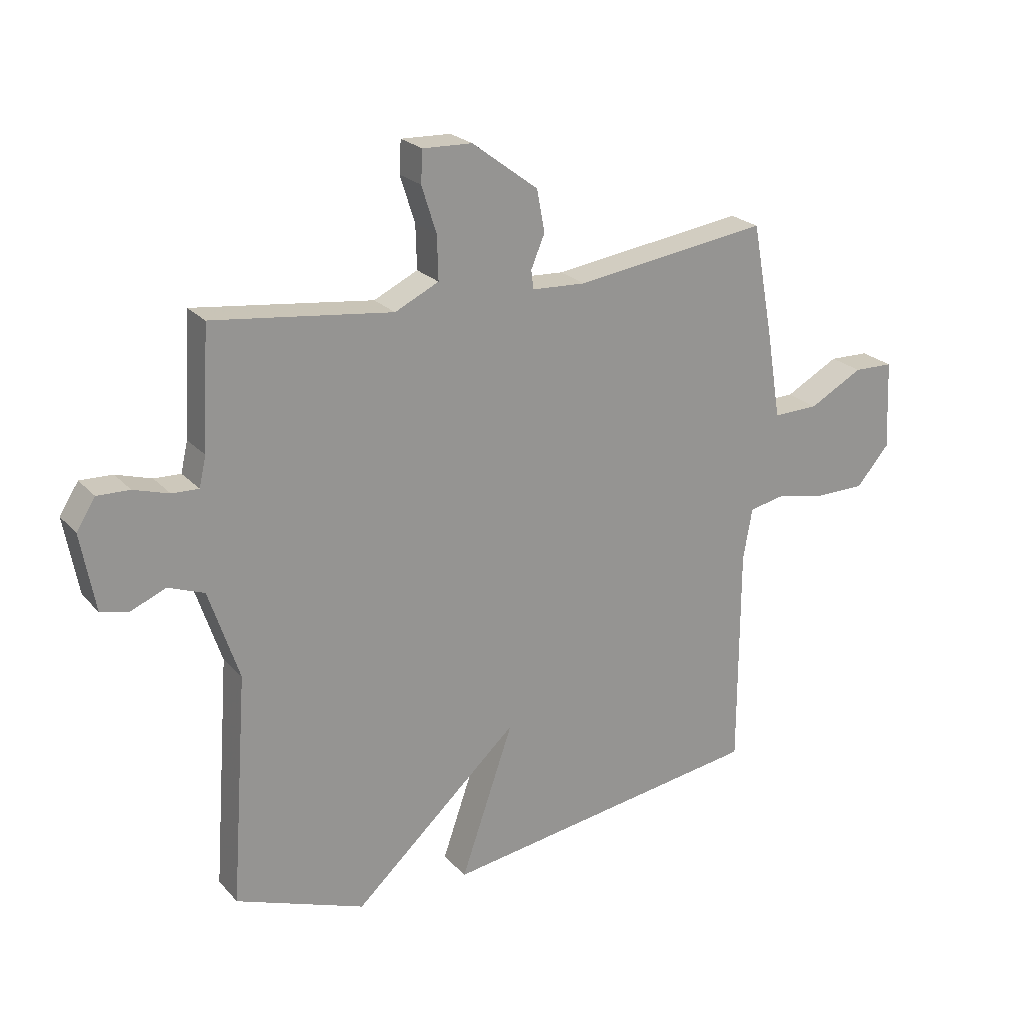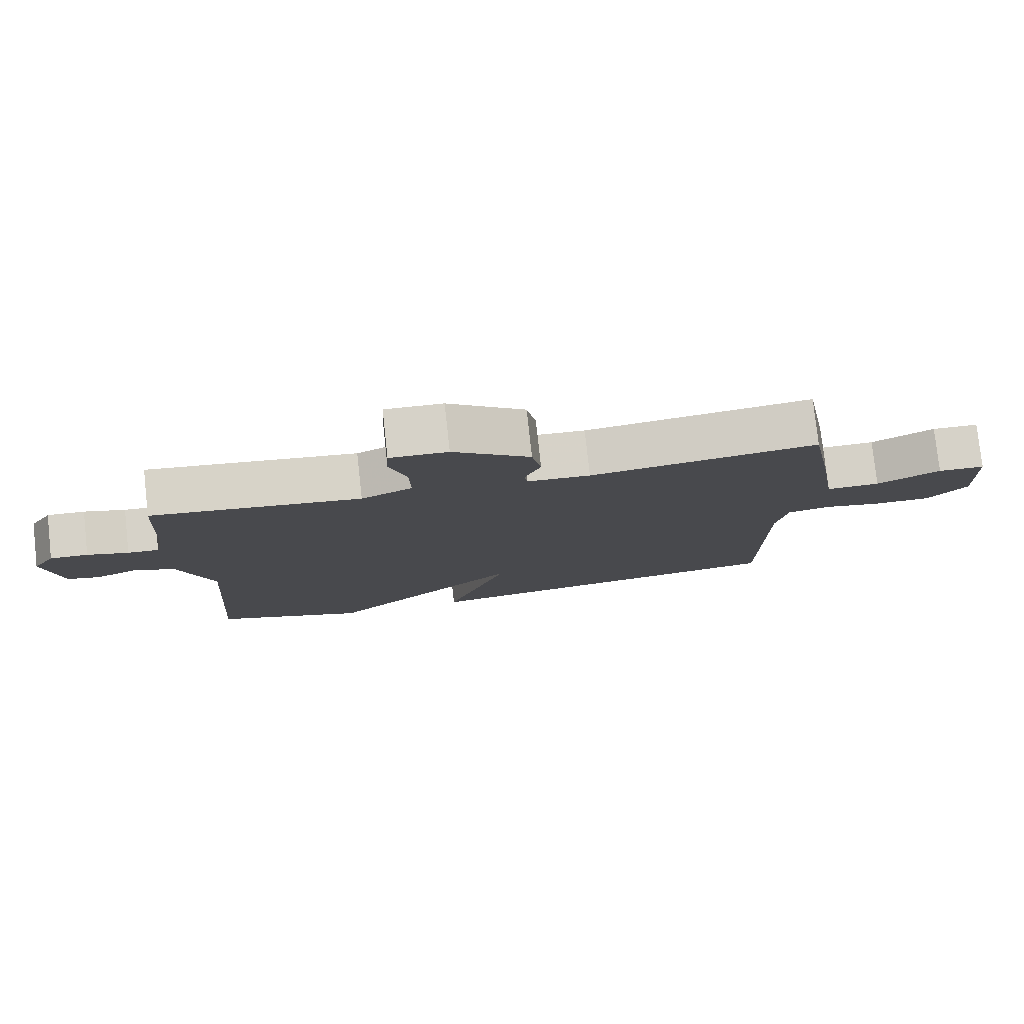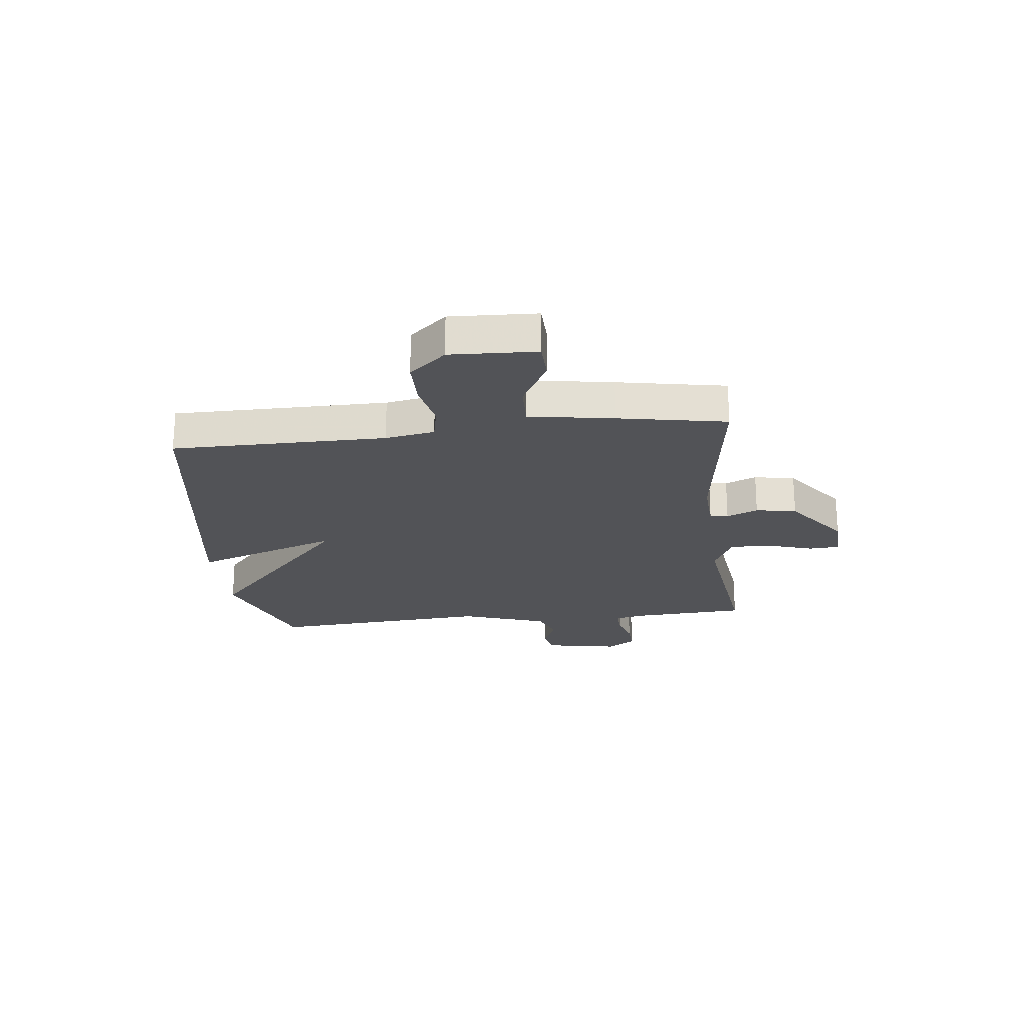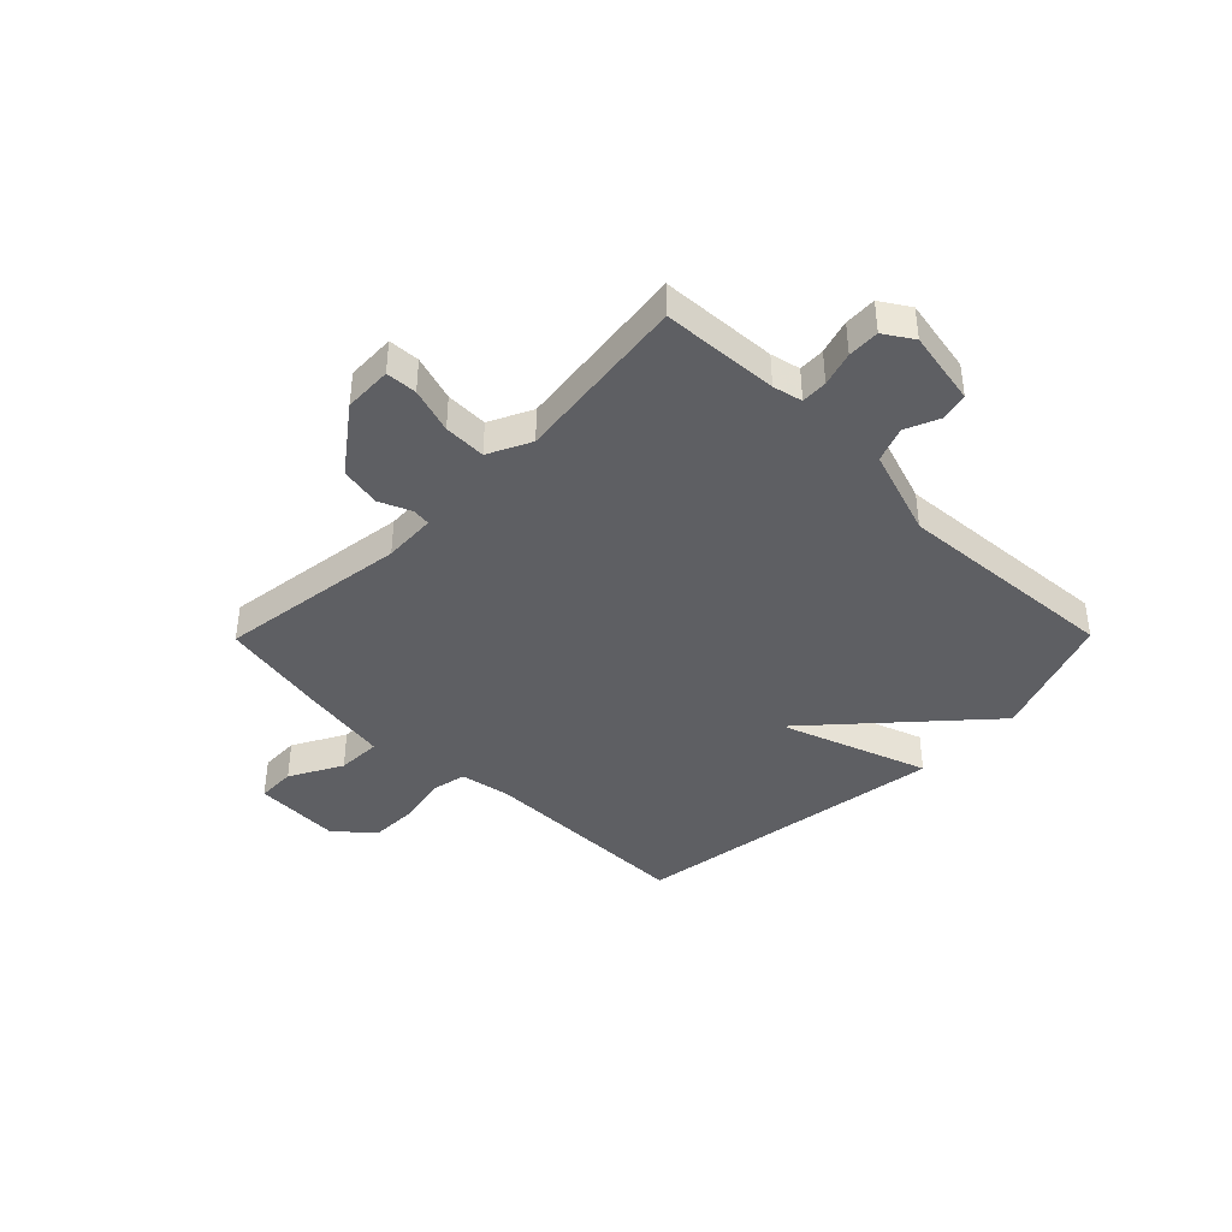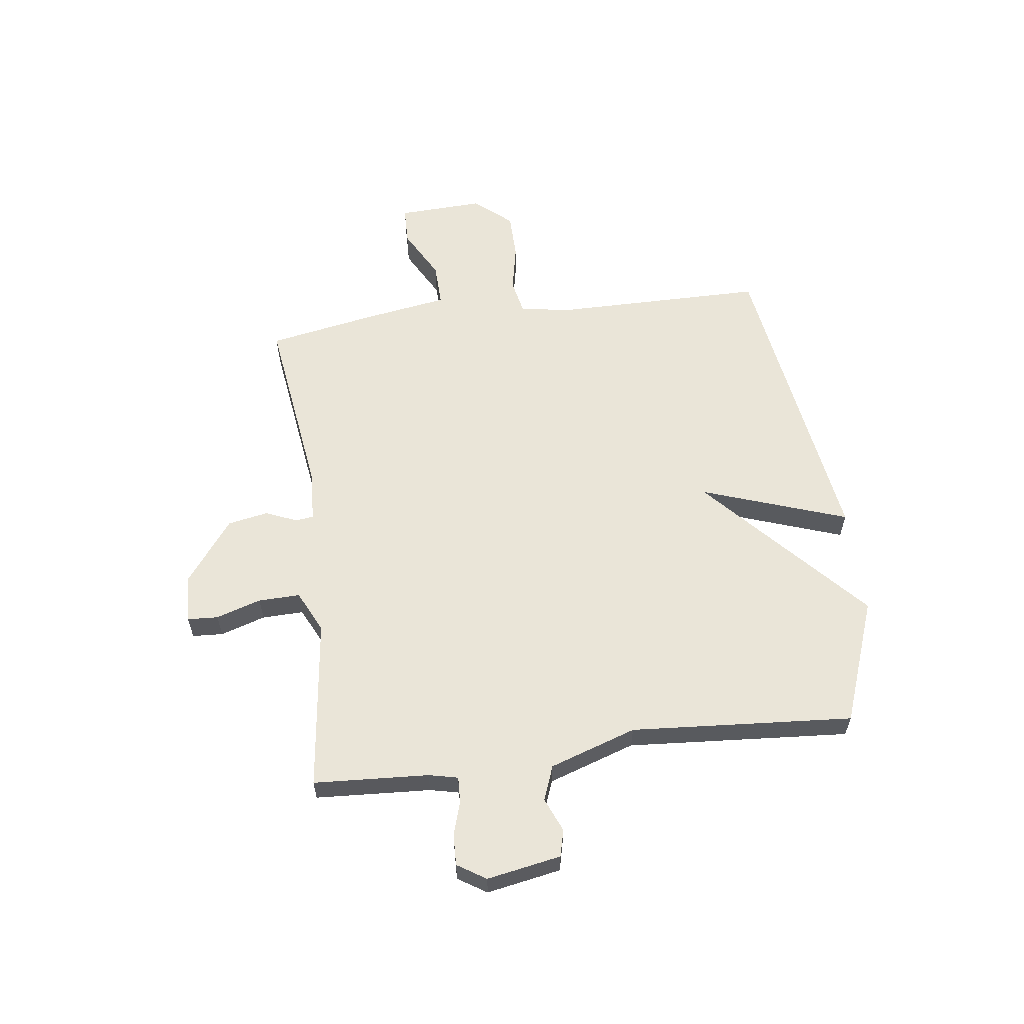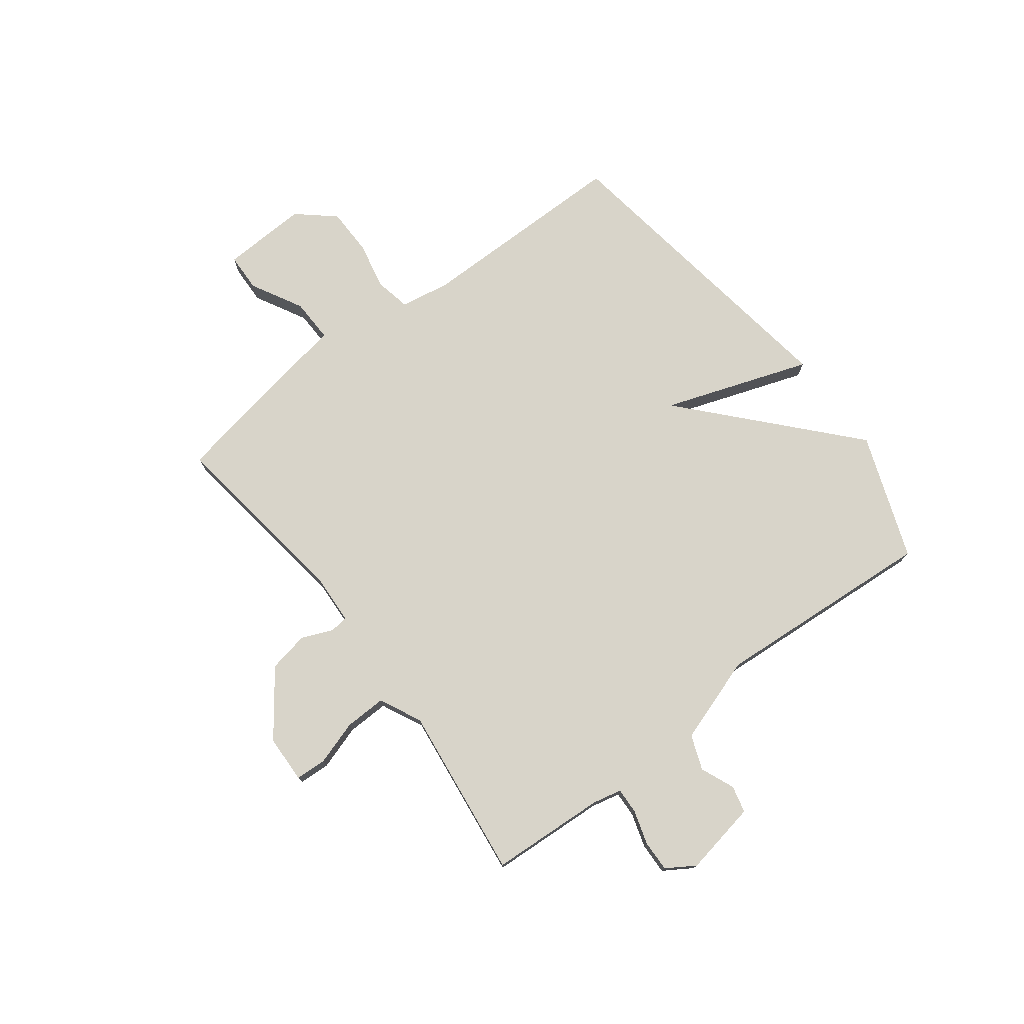
<metadata>
{"format":"obj","ext":"obj","renderer":"f3d","projection":"perspective","resolution":1024,"background":"white","views":[{"elev":22.9,"azim":149.5,"up":"+Z"},{"elev":78.6,"azim":173.8,"up":"+Z"},{"elev":-22.3,"azim":-83.4,"up":"+Y"},{"elev":-40.9,"azim":45.4,"up":"+Y"},{"elev":59.1,"azim":82.6,"up":"+Y"},{"elev":75.7,"azim":52.8,"up":"+Y"}]}
</metadata>
<code>
v 0.5 0.07 0.5
v 0.512 0.07 0.29
v 0.524 0.07 0.237
v 0.571 0.07 0.239
v 0.633 0.07 0.258
v 0.69 0.07 0.26
v 0.723 0.07 0.208
v 0.698 0.07 0.073
v 0.649 0.07 0.061
v 0.587 0.07 0.087
v 0.524 0.07 0.063
v 0.471 0.07 -0.095
v 0.5 0.07 -0.5
v 0.272 0.07 -0.584
v -0.021 0.07 -0.318
v 0.072 0.07 -0.584
v -0.5 0.07 -0.5
v -0.501 0.07 -0.11
v -0.517 0.07 -0.02
v -0.581 0.07 -0.007
v -0.669 0.07 -0.025
v -0.755 0.07 -0.024
v -0.813 0.07 0.043
v -0.806 0.07 0.2
v -0.736 0.07 0.202
v -0.642 0.07 0.151
v -0.562 0.07 0.149
v -0.537 0.07 0.302
v -0.5 0.07 0.5
v -0.159 0.07 0.453
v -0.064 0.07 0.458
v -0.06 0.07 0.491
v -0.084 0.07 0.548
v -0.07 0.07 0.622
v 0.046 0.07 0.709
v 0.133 0.07 0.712
v 0.136 0.07 0.656
v 0.11 0.07 0.574
v 0.108 0.07 0.498
v 0.185 0.07 0.461
v 0.5 0 0.5
v 0.512 0 0.29
v 0.524 0 0.237
v 0.571 0 0.239
v 0.633 0 0.258
v 0.69 0 0.26
v 0.723 0 0.208
v 0.698 0 0.073
v 0.649 0 0.061
v 0.587 0 0.087
v 0.524 0 0.063
v 0.471 0 -0.095
v 0.5 0 -0.5
v 0.272 0 -0.584
v -0.021 0 -0.318
v 0.072 0 -0.584
v -0.5 0 -0.5
v -0.501 0 -0.11
v -0.517 0 -0.02
v -0.581 0 -0.007
v -0.669 0 -0.025
v -0.755 0 -0.024
v -0.813 0 0.043
v -0.806 0 0.2
v -0.736 0 0.202
v -0.642 0 0.151
v -0.562 0 0.149
v -0.537 0 0.302
v -0.5 0 0.5
v -0.159 0 0.453
v -0.064 0 0.458
v -0.06 0 0.491
v -0.084 0 0.548
v -0.07 0 0.622
v 0.046 0 0.709
v 0.133 0 0.712
v 0.136 0 0.656
v 0.11 0 0.574
v 0.108 0 0.498
v 0.185 0 0.461
f 36 37 38
f 35 36 38
f 34 35 38
f 33 34 38
f 32 33 38
f 31 32 38 39
f 27 28 29 30
f 27 30 31
f 24 25 26
f 23 24 26
f 22 23 26
f 21 22 26
f 20 21 26
f 19 20 26 27
f 15 16 17 18
f 15 18 19
f 12 13 14 15
f 31 39 40
f 27 31 40
f 19 27 40
f 15 19 40
f 12 15 40
f 11 12 40
f 8 9 10
f 7 8 10
f 6 7 10
f 5 6 10
f 4 5 10
f 11 40 1 2
f 3 4 10 11
f 2 3 11
f 78 77 76
f 78 76 75
f 78 75 74
f 78 74 73
f 78 73 72
f 79 78 72 71
f 70 69 68 67
f 71 70 67
f 66 65 64
f 66 64 63
f 66 63 62
f 66 62 61
f 66 61 60
f 67 66 60 59
f 58 57 56 55
f 59 58 55
f 55 54 53 52
f 80 79 71
f 80 71 67
f 80 67 59
f 80 59 55
f 80 55 52
f 80 52 51
f 50 49 48
f 50 48 47
f 50 47 46
f 50 46 45
f 50 45 44
f 42 41 80 51
f 51 50 44 43
f 51 43 42
f 1 41 42 2
f 2 42 43 3
f 3 43 44 4
f 4 44 45 5
f 5 45 46 6
f 6 46 47 7
f 7 47 48 8
f 8 48 49 9
f 9 49 50 10
f 10 50 51 11
f 11 51 52 12
f 12 52 53 13
f 13 53 54 14
f 14 54 55 15
f 15 55 56 16
f 16 56 57 17
f 17 57 58 18
f 18 58 59 19
f 19 59 60 20
f 20 60 61 21
f 21 61 62 22
f 22 62 63 23
f 23 63 64 24
f 24 64 65 25
f 25 65 66 26
f 26 66 67 27
f 27 67 68 28
f 28 68 69 29
f 29 69 70 30
f 30 70 71 31
f 31 71 72 32
f 32 72 73 33
f 33 73 74 34
f 34 74 75 35
f 35 75 76 36
f 36 76 77 37
f 37 77 78 38
f 38 78 79 39
f 39 79 80 40
f 40 80 41 1

</code>
